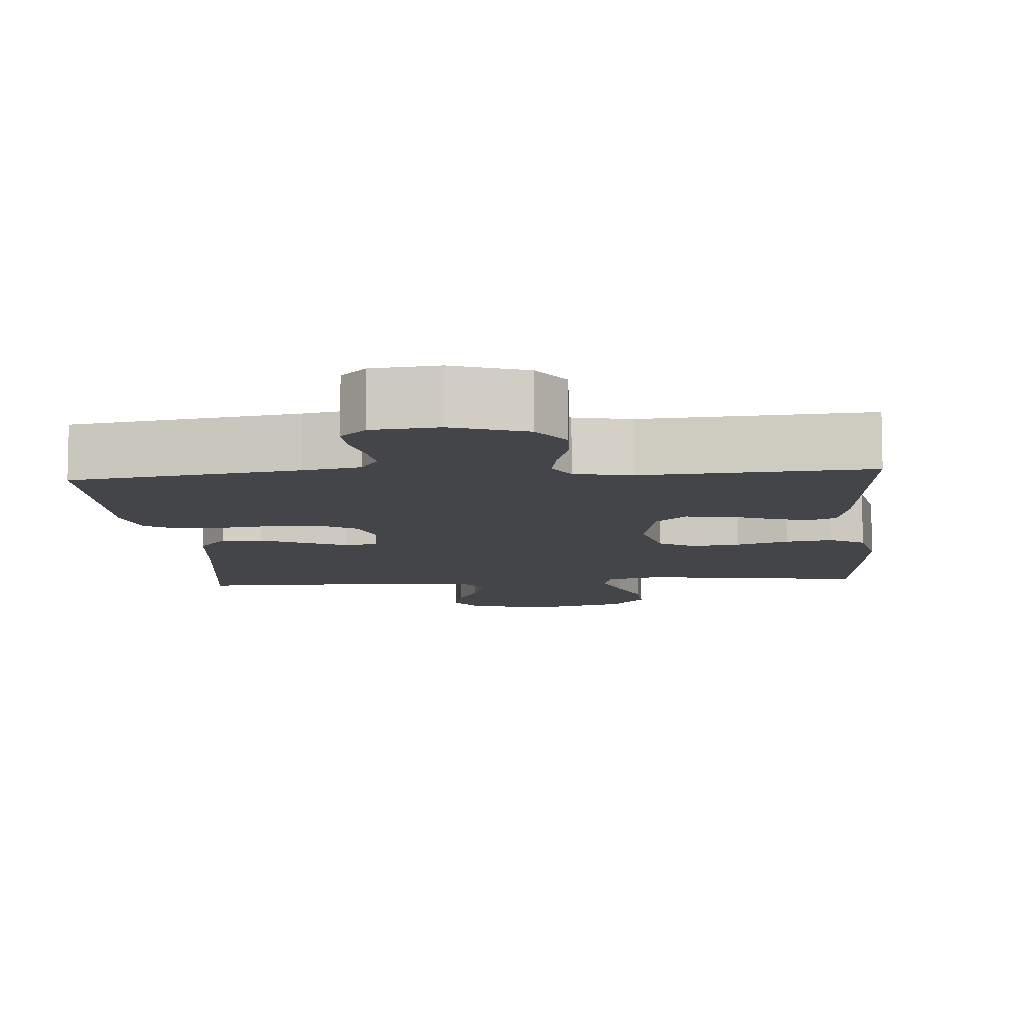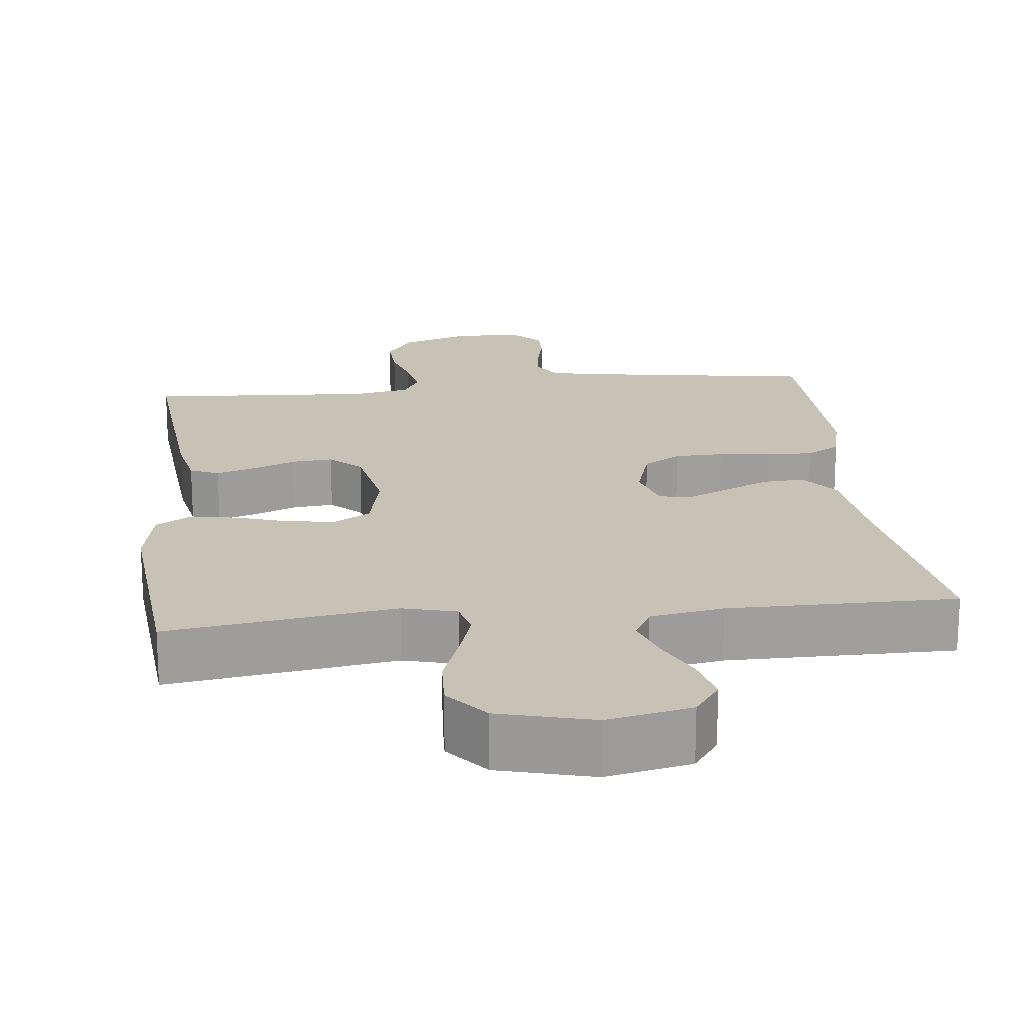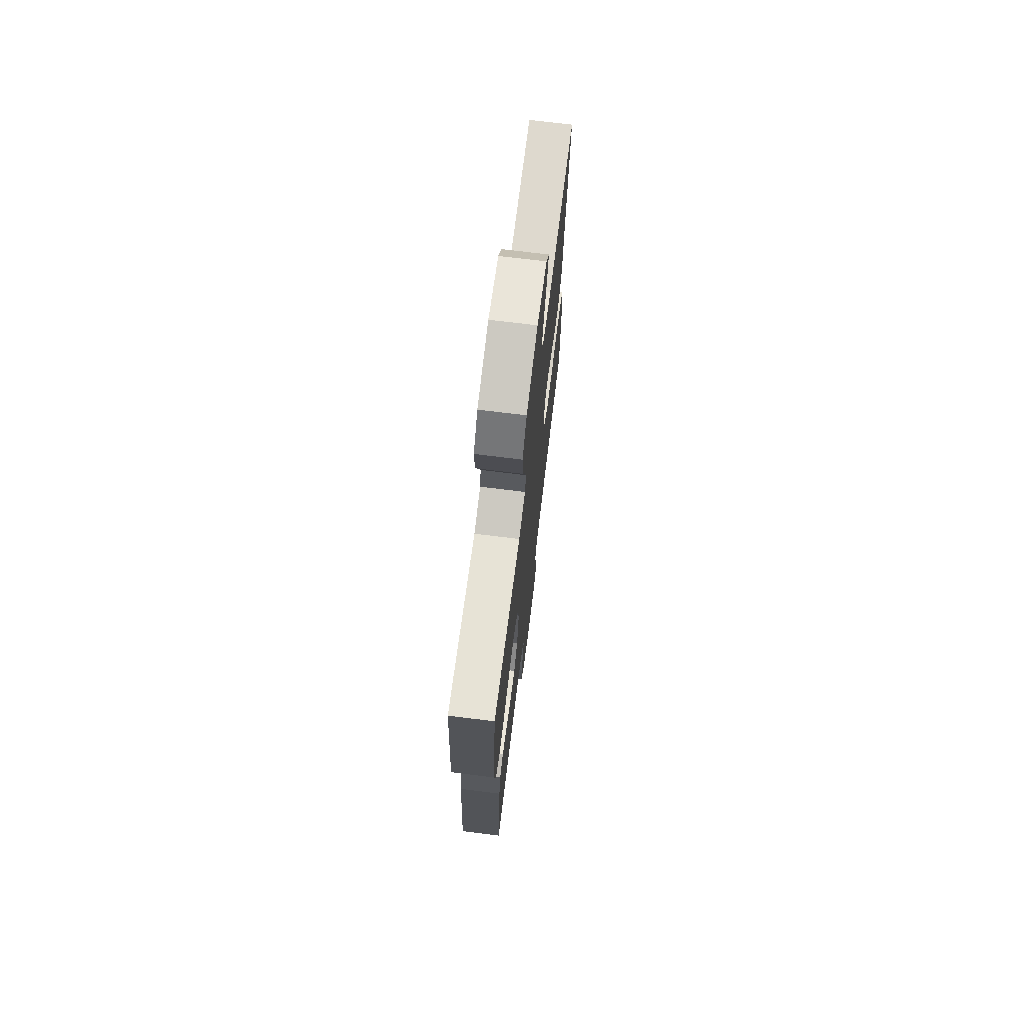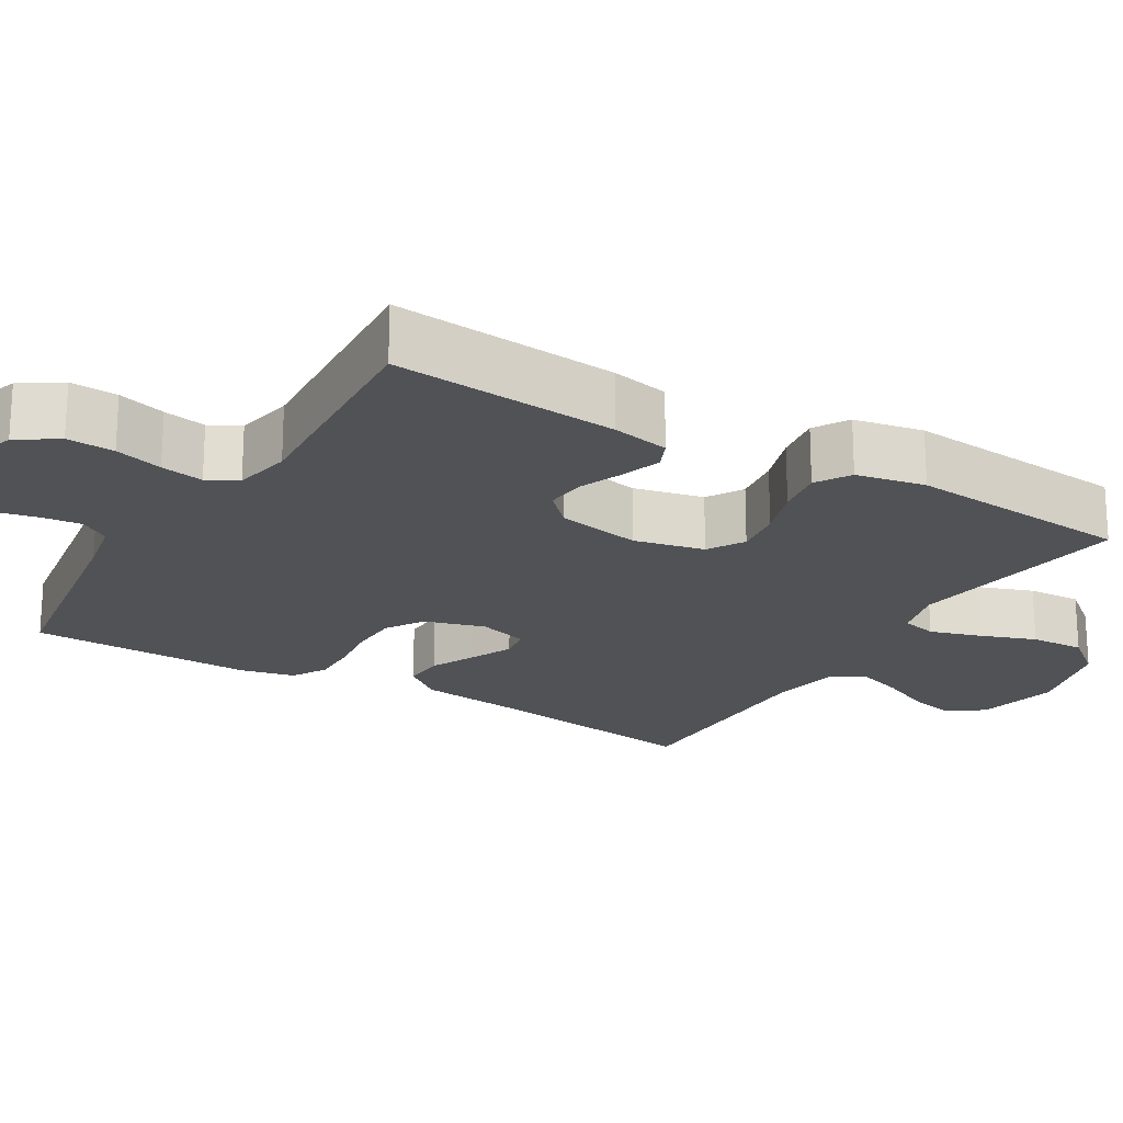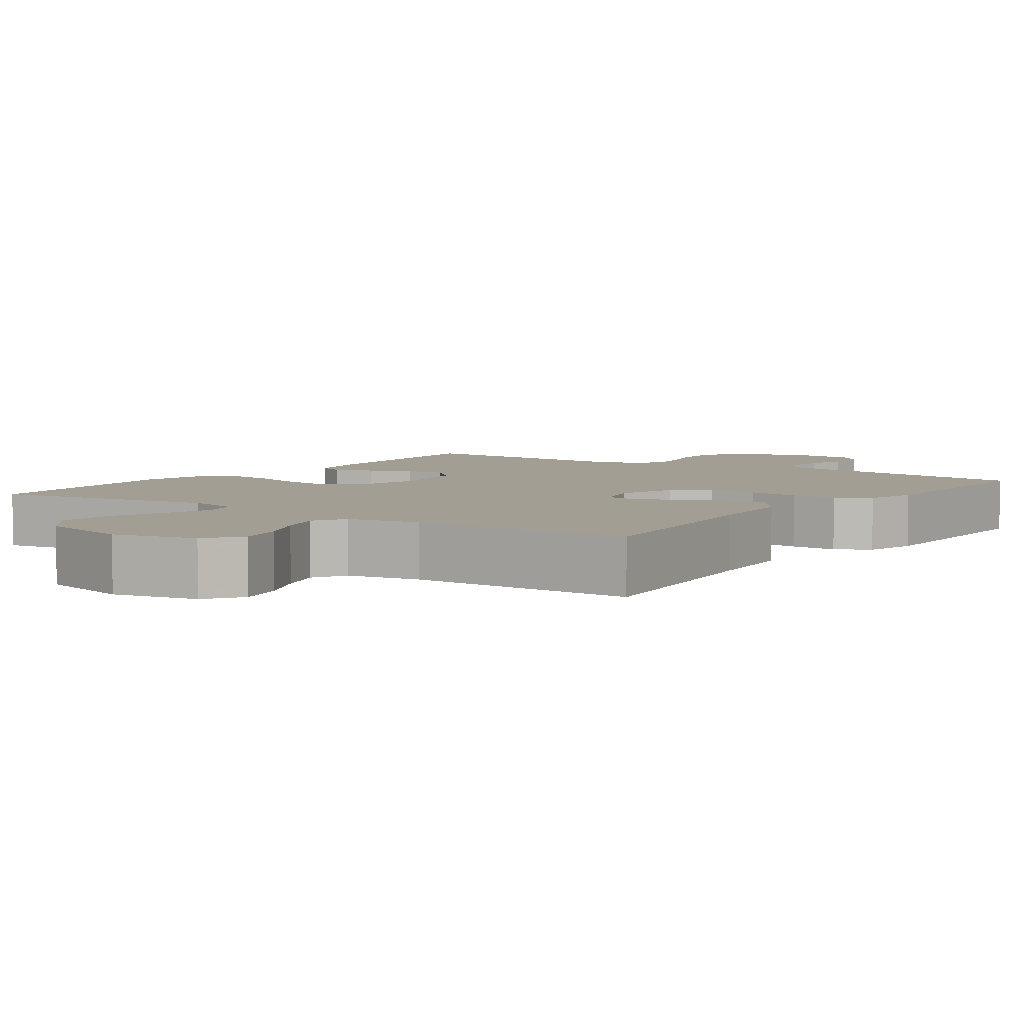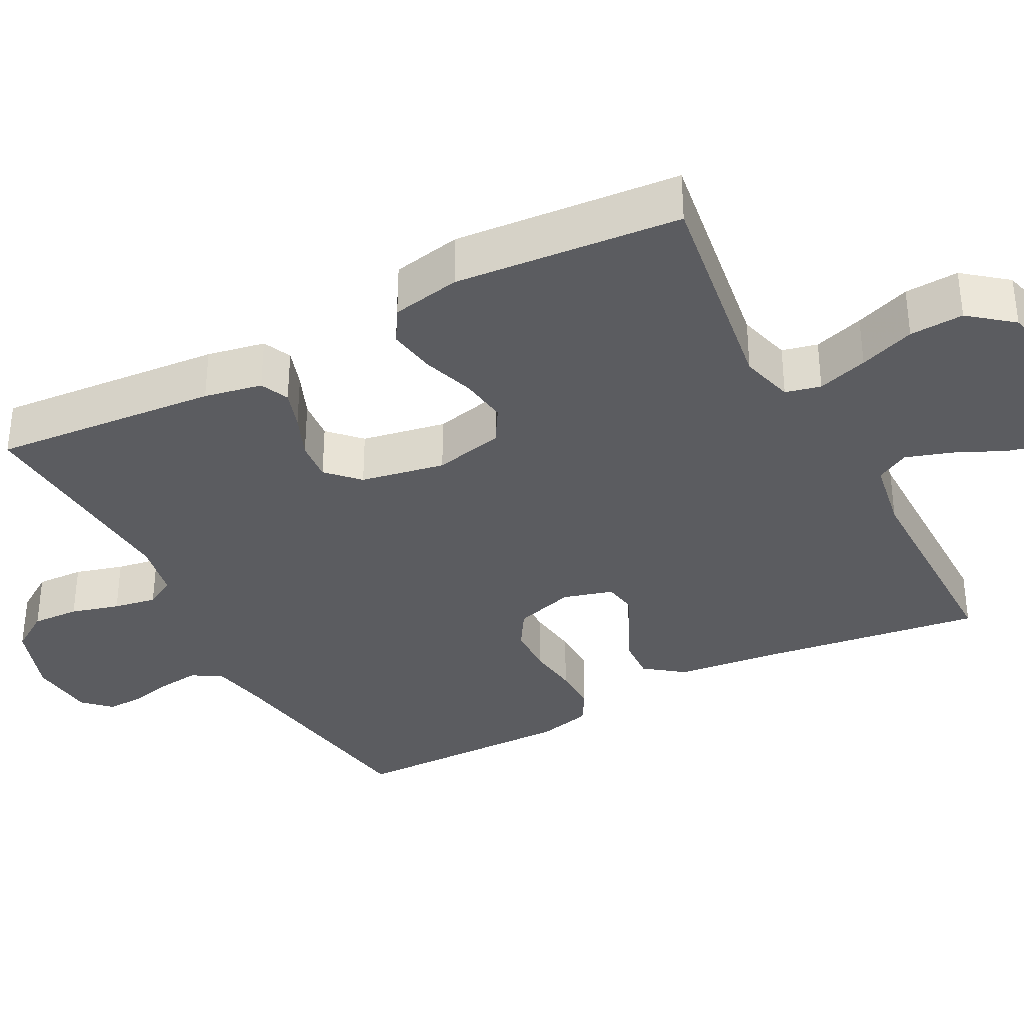
<metadata>
{"format":"obj","ext":"obj","renderer":"f3d","projection":"perspective","resolution":1024,"background":"white","views":[{"elev":-9.1,"azim":-175.4,"up":"+Y"},{"elev":19.2,"azim":-6.4,"up":"+Y"},{"elev":71.6,"azim":-82.9,"up":"+Z"},{"elev":-20.9,"azim":-121.0,"up":"+Y"},{"elev":5.2,"azim":35.4,"up":"+Y"},{"elev":-35.1,"azim":-62.2,"up":"+Y"}]}
</metadata>
<code>
v 0.5 0.07 -0.5
v 0.2 0.07 -0.547
v 0.125 0.07 -0.562
v 0.101 0.07 -0.601
v 0.107 0.07 -0.654
v 0.12 0.07 -0.711
v 0.122 0.07 -0.762
v 0.088 0.07 -0.797
v 0 0.07 -0.806
v -0.098 0.07 -0.772
v -0.133 0.07 -0.719
v -0.13 0.07 -0.656
v -0.112 0.07 -0.592
v -0.102 0.07 -0.535
v -0.124 0.07 -0.495
v -0.2 0.07 -0.48
v -0.5 0.07 -0.5
v -0.475 0.07 -0.2
v -0.46 0.07 -0.123
v -0.422 0.07 -0.106
v -0.37 0.07 -0.123
v -0.312 0.07 -0.147
v -0.258 0.07 -0.152
v -0.217 0.07 -0.112
v -0.196 0.07 0
v -0.217 0.07 0.093
v -0.265 0.07 0.122
v -0.329 0.07 0.113
v -0.398 0.07 0.09
v -0.461 0.07 0.08
v -0.507 0.07 0.108
v -0.525 0.07 0.2
v -0.5 0.07 0.5
v -0.2 0.07 0.455
v -0.129 0.07 0.474
v -0.118 0.07 0.521
v -0.139 0.07 0.588
v -0.166 0.07 0.662
v -0.17 0.07 0.734
v -0.124 0.07 0.791
v 0 0.07 0.824
v 0.111 0.07 0.8
v 0.145 0.07 0.752
v 0.13 0.07 0.689
v 0.099 0.07 0.622
v 0.079 0.07 0.561
v 0.103 0.07 0.517
v 0.2 0.07 0.5
v 0.5 0.07 0.5
v 0.458 0.07 0.2
v 0.443 0.07 0.067
v 0.404 0.07 0.016
v 0.349 0.07 0.019
v 0.29 0.07 0.047
v 0.234 0.07 0.073
v 0.191 0.07 0.066
v 0.172 0.07 0
v 0.196 0.07 -0.08
v 0.246 0.07 -0.111
v 0.311 0.07 -0.113
v 0.38 0.07 -0.104
v 0.442 0.07 -0.103
v 0.487 0.07 -0.129
v 0.504 0.07 -0.2
v 0.5 0 -0.5
v 0.2 0 -0.547
v 0.125 0 -0.562
v 0.101 0 -0.601
v 0.107 0 -0.654
v 0.12 0 -0.711
v 0.122 0 -0.762
v 0.088 0 -0.797
v 0 0 -0.806
v -0.098 0 -0.772
v -0.133 0 -0.719
v -0.13 0 -0.656
v -0.112 0 -0.592
v -0.102 0 -0.535
v -0.124 0 -0.495
v -0.2 0 -0.48
v -0.5 0 -0.5
v -0.475 0 -0.2
v -0.46 0 -0.123
v -0.422 0 -0.106
v -0.37 0 -0.123
v -0.312 0 -0.147
v -0.258 0 -0.152
v -0.217 0 -0.112
v -0.196 0 0
v -0.217 0 0.093
v -0.265 0 0.122
v -0.329 0 0.113
v -0.398 0 0.09
v -0.461 0 0.08
v -0.507 0 0.108
v -0.525 0 0.2
v -0.5 0 0.5
v -0.2 0 0.455
v -0.129 0 0.474
v -0.118 0 0.521
v -0.139 0 0.588
v -0.166 0 0.662
v -0.17 0 0.734
v -0.124 0 0.791
v 0 0 0.824
v 0.111 0 0.8
v 0.145 0 0.752
v 0.13 0 0.689
v 0.099 0 0.622
v 0.079 0 0.561
v 0.103 0 0.517
v 0.2 0 0.5
v 0.5 0 0.5
v 0.458 0 0.2
v 0.443 0 0.067
v 0.404 0 0.016
v 0.349 0 0.019
v 0.29 0 0.047
v 0.234 0 0.073
v 0.191 0 0.066
v 0.172 0 0
v 0.196 0 -0.08
v 0.246 0 -0.111
v 0.311 0 -0.113
v 0.38 0 -0.104
v 0.442 0 -0.103
v 0.487 0 -0.129
v 0.504 0 -0.2
f 64 1 2
f 63 64 2
f 62 63 2
f 61 62 2
f 60 61 2
f 59 60 2 3
f 58 59 3 4
f 57 58 4
f 52 53 54
f 51 52 54
f 50 51 54
f 50 54 55
f 49 50 55
f 48 49 55
f 47 48 55 56
f 43 44 45
f 42 43 45
f 41 42 45
f 40 41 45
f 39 40 45
f 38 39 45
f 37 38 45
f 36 37 45 46
f 47 56 57
f 46 47 57
f 36 46 57
f 35 36 57
f 32 33 34
f 31 32 34
f 30 31 34
f 29 30 34
f 28 29 34
f 20 21 22
f 19 20 22
f 18 19 22
f 17 18 22
f 16 17 22
f 15 16 22 23
f 14 15 23 24
f 11 12 13
f 10 11 13
f 9 10 13
f 8 9 13
f 7 8 13
f 6 7 13
f 5 6 13
f 4 5 13 14
f 14 24 25
f 4 14 25
f 57 4 25
f 27 28 34 35
f 26 27 35 57
f 25 26 57
f 66 65 128
f 66 128 127
f 66 127 126
f 66 126 125
f 66 125 124
f 67 66 124 123
f 68 67 123 122
f 68 122 121
f 118 117 116
f 118 116 115
f 118 115 114
f 119 118 114
f 119 114 113
f 119 113 112
f 120 119 112 111
f 109 108 107
f 109 107 106
f 109 106 105
f 109 105 104
f 109 104 103
f 109 103 102
f 109 102 101
f 110 109 101 100
f 121 120 111
f 121 111 110
f 121 110 100
f 121 100 99
f 98 97 96
f 98 96 95
f 98 95 94
f 98 94 93
f 98 93 92
f 86 85 84
f 86 84 83
f 86 83 82
f 86 82 81
f 86 81 80
f 87 86 80 79
f 88 87 79 78
f 77 76 75
f 77 75 74
f 77 74 73
f 77 73 72
f 77 72 71
f 77 71 70
f 77 70 69
f 78 77 69 68
f 89 88 78
f 89 78 68
f 89 68 121
f 99 98 92 91
f 121 99 91 90
f 121 90 89
f 1 65 66 2
f 2 66 67 3
f 3 67 68 4
f 4 68 69 5
f 5 69 70 6
f 6 70 71 7
f 7 71 72 8
f 8 72 73 9
f 9 73 74 10
f 10 74 75 11
f 11 75 76 12
f 12 76 77 13
f 13 77 78 14
f 14 78 79 15
f 15 79 80 16
f 16 80 81 17
f 17 81 82 18
f 18 82 83 19
f 19 83 84 20
f 20 84 85 21
f 21 85 86 22
f 22 86 87 23
f 23 87 88 24
f 24 88 89 25
f 25 89 90 26
f 26 90 91 27
f 27 91 92 28
f 28 92 93 29
f 29 93 94 30
f 30 94 95 31
f 31 95 96 32
f 32 96 97 33
f 33 97 98 34
f 34 98 99 35
f 35 99 100 36
f 36 100 101 37
f 37 101 102 38
f 38 102 103 39
f 39 103 104 40
f 40 104 105 41
f 41 105 106 42
f 42 106 107 43
f 43 107 108 44
f 44 108 109 45
f 45 109 110 46
f 46 110 111 47
f 47 111 112 48
f 48 112 113 49
f 49 113 114 50
f 50 114 115 51
f 51 115 116 52
f 52 116 117 53
f 53 117 118 54
f 54 118 119 55
f 55 119 120 56
f 56 120 121 57
f 57 121 122 58
f 58 122 123 59
f 59 123 124 60
f 60 124 125 61
f 61 125 126 62
f 62 126 127 63
f 63 127 128 64
f 64 128 65 1

</code>
